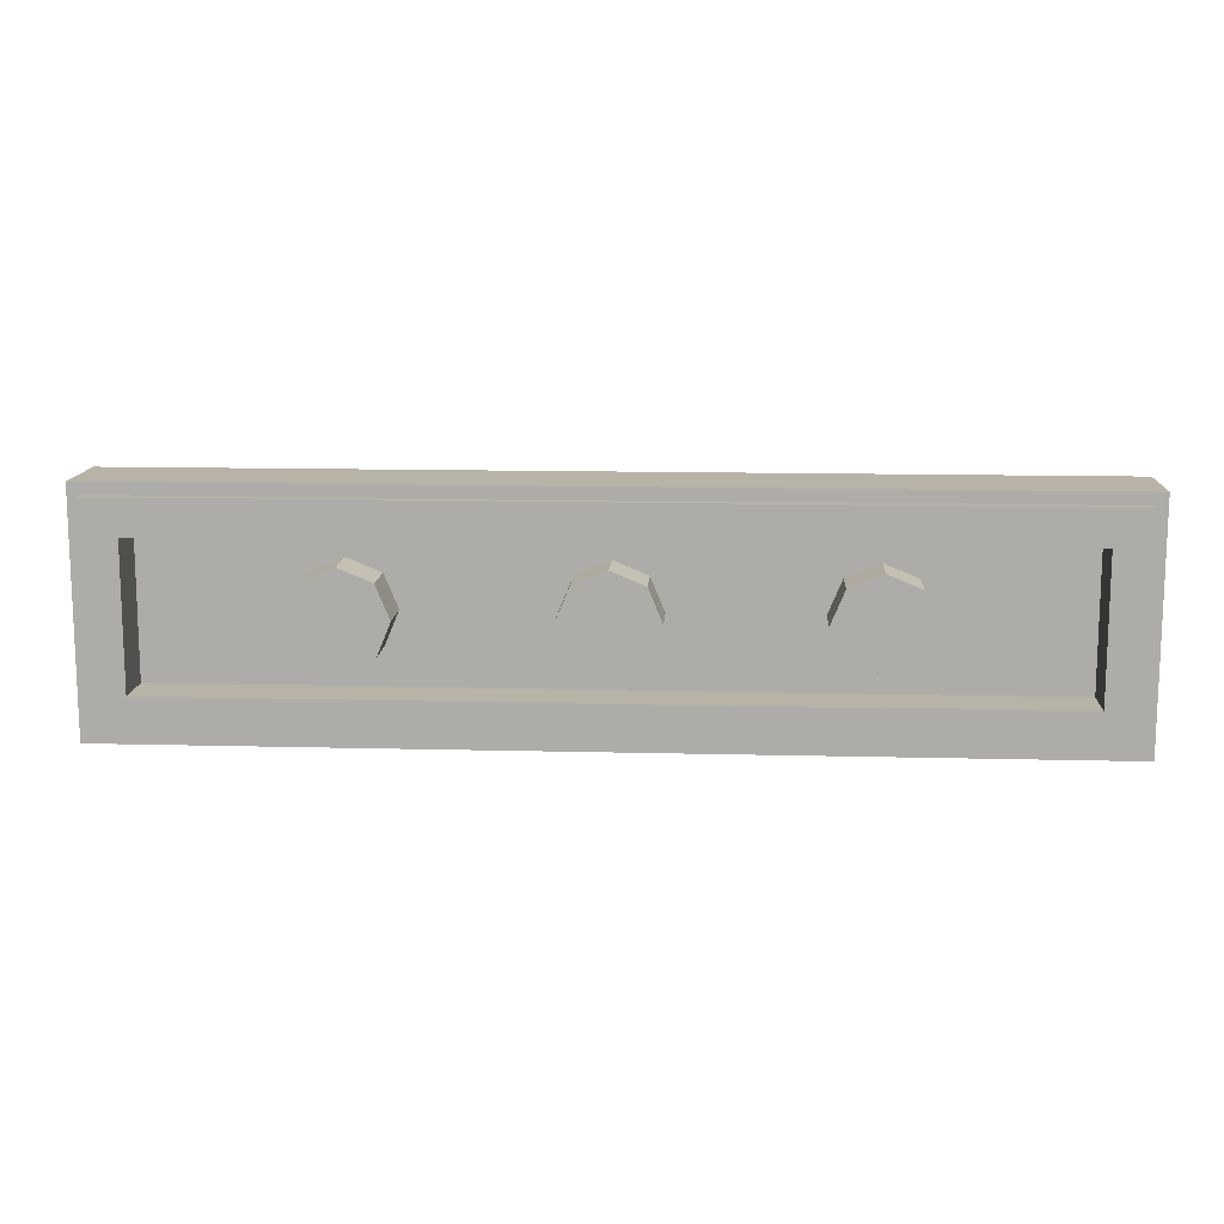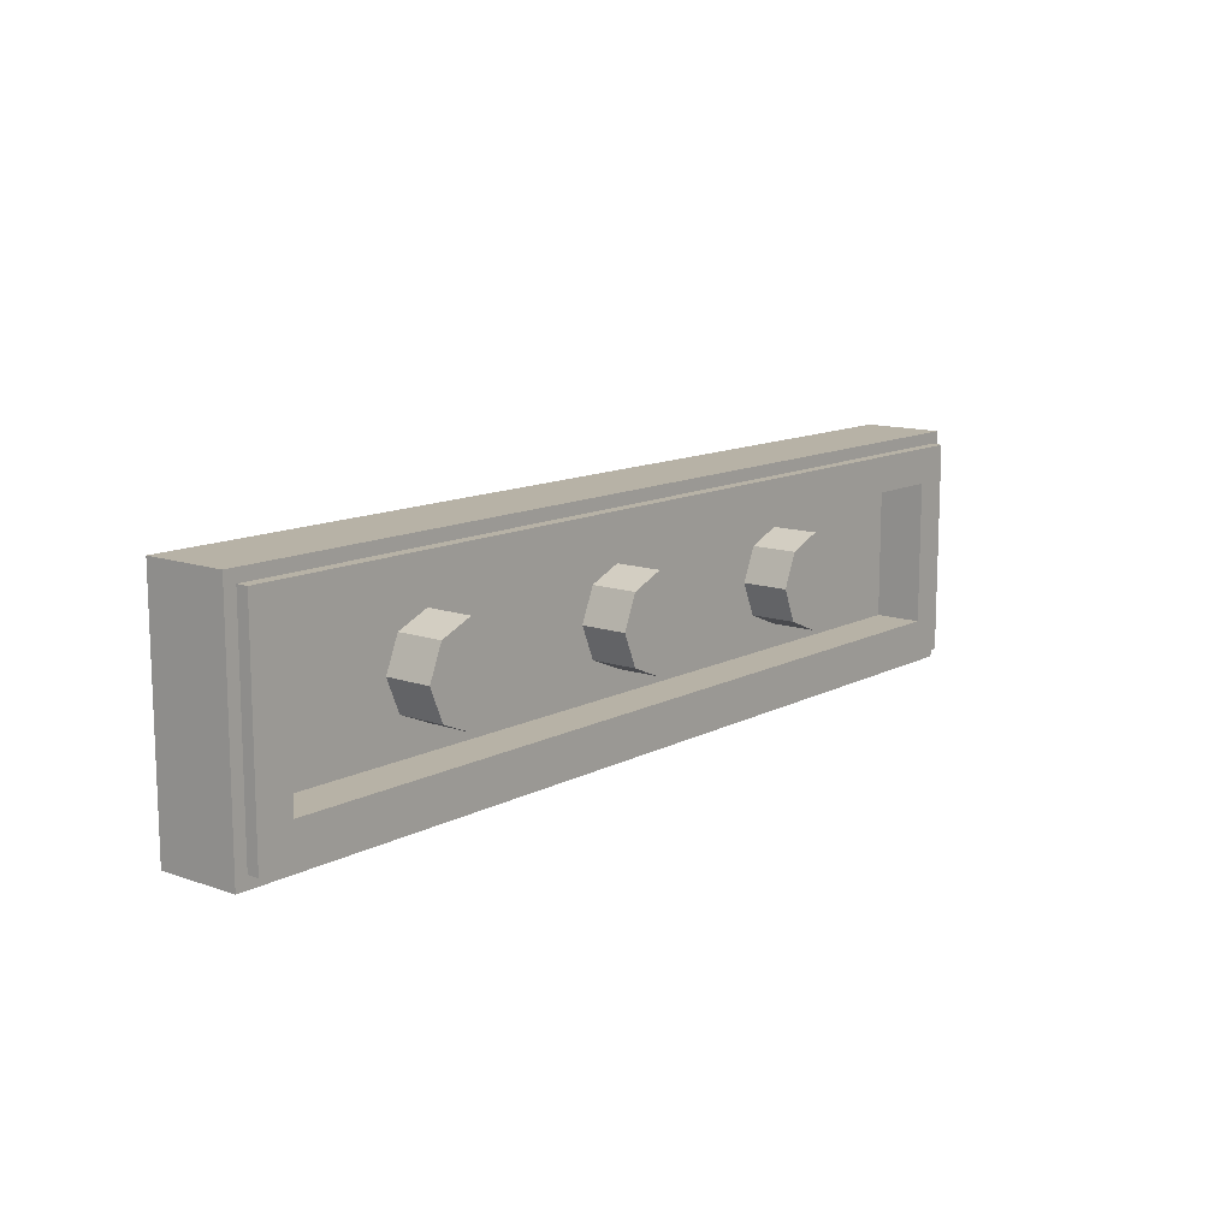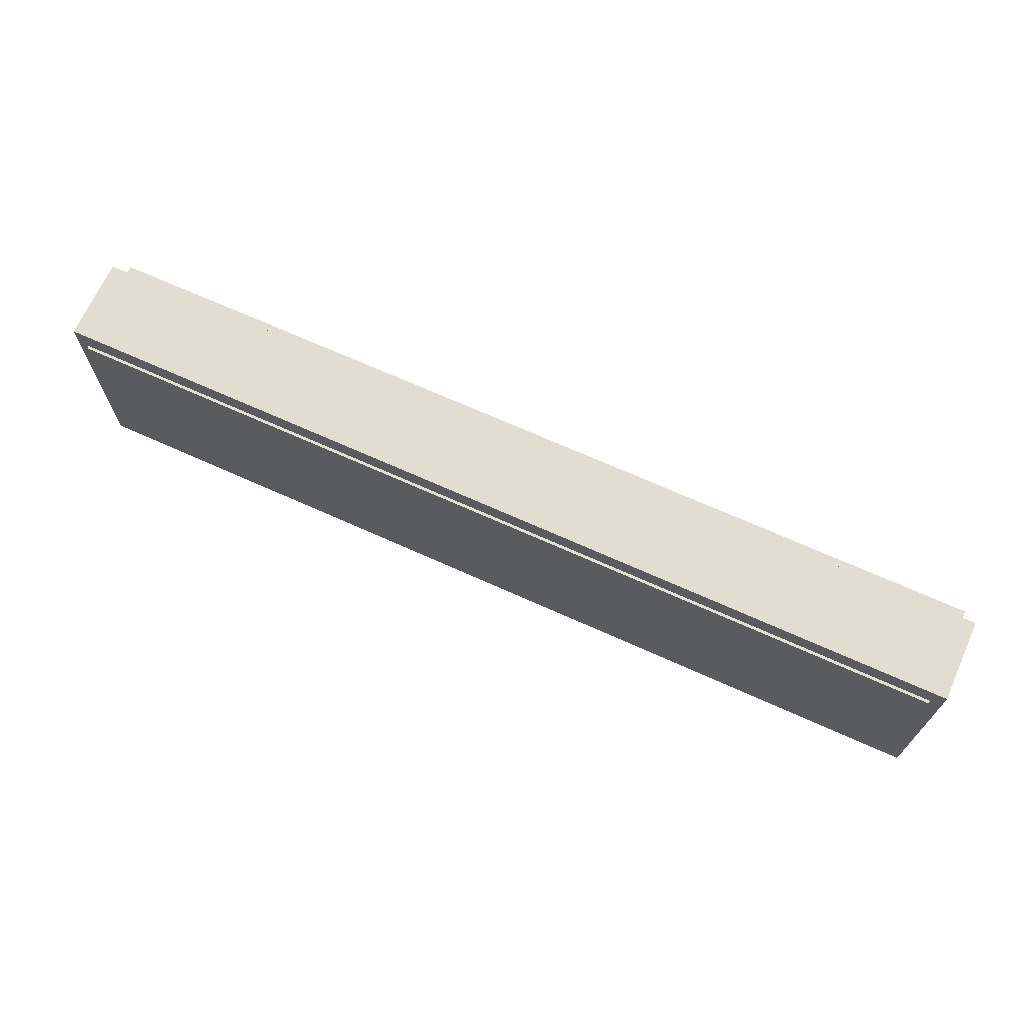
<metadata>
{"format":"obj","ext":"obj","renderer":"f3d","projection":"perspective","resolution":1024,"background":"white","views":[{"elev":12.7,"azim":-176.6,"up":"+Z"},{"elev":12.4,"azim":129.4,"up":"+Z"},{"elev":68.7,"azim":24.3,"up":"+Z"}]}
</metadata>
<code>
v -2 0.35 0.5
v -2 0 0.5
v 2 0 0.5
v 2 0.35 0.5
v -2 0.35 -0.5
v -2 0 -0.5
v -2 0 0.5
v -2 0.35 0.5
v 2 0.35 -0.5
v 2 0 -0.5
v -2 0 -0.5
v -2 0.35 -0.5
v 2 0.35 0.5
v 2 0 0.5
v 2 0 -0.5
v 2 0.35 -0.5
v -1.95 0.4 0.45
v -1.95 0.35 0.45
v 1.95 0.35 0.45
v 1.95 0.4 0.45
v -1.95 0.4 -0.45
v -1.95 0.35 -0.45
v -1.95 0.35 0.45
v -1.95 0.4 0.45
v 1.95 0.4 -0.45
v 1.95 0.35 -0.45
v -1.95 0.35 -0.45
v -1.95 0.4 -0.45
v 1.95 0.4 0.45
v 1.95 0.35 0.45
v 1.95 0.35 -0.45
v 1.95 0.4 -0.45
v -1.8 0.2 0.3
v 1.8 0.2 0.3
v 1.8 0.2 -0.3
v -1.8 0.2 -0.3
v -1.8 0.2 0.3
v -1.8 0.4 0.3
v 1.8 0.4 0.3
v 1.8 0.2 0.3
v -1.8 0.2 -0.3
v -1.8 0.4 -0.3
v -1.8 0.4 0.3
v -1.8 0.2 0.3
v 1.8 0.2 -0.3
v 1.8 0.4 -0.3
v -1.8 0.4 -0.3
v -1.8 0.2 -0.3
v 1.8 0.2 0.3
v 1.8 0.4 0.3
v 1.8 0.4 -0.3
v 1.8 0.2 -0.3
v -1.95 0.4 0.45
v -1.8 0.4 0.3
v -1.8 0.4 -0.3
v -1.95 0.4 -0.45
v 1.95 0.4 -0.45
v 1.8 0.4 -0.3
v 1.8 0.4 0.3
v 1.95 0.4 0.45
v 1.95 0.4 0.45
v 1.8 0.4 0.3
v -1.8 0.4 0.3
v -1.95 0.4 0.45
v -1.95 0.4 -0.45
v -1.8 0.4 -0.3
v 1.8 0.4 -0.3
v 1.95 0.4 -0.45
v -2 0.35 0.5
v -1.95 0.35 0.45
v -1.95 0.35 -0.45
v -2 0.35 -0.5
v 2 0.35 -0.5
v 1.95 0.35 -0.45
v 1.95 0.35 0.45
v 2 0.35 0.5
v 2 0.35 0.5
v 1.95 0.35 0.45
v -1.95 0.35 0.45
v -2 0.35 0.5
v -2 0.35 -0.5
v -1.95 0.35 -0.45
v 1.95 0.35 -0.45
v 2 0.35 -0.5
v 0 0.4 0
v 0.2 0.4 0
v 0.1414 0.4 0.1414
v 0 0.4 0
v 0.1414 0.4 0.1414
v 0 0.4 0.2
v 0 0.4 0
v 0 0.4 0.2
v -0.1414 0.4 0.1414
v 0 0.4 0
v -0.1414 0.4 0.1414
v -0.2 0.4 0
v 0 0.4 0
v -0.2 0.4 0
v -0.1414 0.4 -0.1414
v 0 0.4 0
v -0.1414 0.4 -0.1414
v 0 0.4 -0.2
v 0 0.4 0
v 0 0.4 -0.2
v 0.1414 0.4 -0.1414
v 0 0.4 0
v 0.1414 0.4 -0.1414
v 0.2 0.4 0
v 0.1414 0.4 0.1414
v 0.2 0.4 0
v 0.2 0.2 0
v 0.1414 0.2 0.1414
v 0 0.4 0.2
v 0.1414 0.4 0.1414
v 0.1414 0.2 0.1414
v 0 0.2 0.2
v -0.1414 0.4 0.1414
v 0 0.4 0.2
v 0 0.2 0.2
v -0.1414 0.2 0.1414
v -0.2 0.4 0
v -0.1414 0.4 0.1414
v -0.1414 0.2 0.1414
v -0.2 0.2 0
v -0.1414 0.4 -0.1414
v -0.2 0.4 0
v -0.2 0.2 0
v -0.1414 0.2 -0.1414
v 0 0.4 -0.2
v -0.1414 0.4 -0.1414
v -0.1414 0.2 -0.1414
v 0 0.2 -0.2
v 0.1414 0.4 -0.1414
v 0 0.4 -0.2
v 0 0.2 -0.2
v 0.1414 0.2 -0.1414
v 0.2 0.4 0
v 0.1414 0.4 -0.1414
v 0.1414 0.2 -0.1414
v 0.2 0.2 0
v -1 0.4 0
v -0.8 0.4 0
v -0.8586 0.4 0.1414
v -1 0.4 0
v -0.8586 0.4 0.1414
v -1 0.4 0.2
v -1 0.4 0
v -1 0.4 0.2
v -1.141 0.4 0.1414
v -1 0.4 0
v -1.141 0.4 0.1414
v -1.2 0.4 0
v -1 0.4 0
v -1.2 0.4 0
v -1.141 0.4 -0.1414
v -1 0.4 0
v -1.141 0.4 -0.1414
v -1 0.4 -0.2
v -1 0.4 0
v -1 0.4 -0.2
v -0.8586 0.4 -0.1414
v -1 0.4 0
v -0.8586 0.4 -0.1414
v -0.8 0.4 0
v -0.8586 0.4 0.1414
v -0.8 0.4 0
v -0.8 0.2 0
v -0.8586 0.2 0.1414
v -1 0.4 0.2
v -0.8586 0.4 0.1414
v -0.8586 0.2 0.1414
v -1 0.2 0.2
v -1.141 0.4 0.1414
v -1 0.4 0.2
v -1 0.2 0.2
v -1.141 0.2 0.1414
v -1.2 0.4 0
v -1.141 0.4 0.1414
v -1.141 0.2 0.1414
v -1.2 0.2 0
v -1.141 0.4 -0.1414
v -1.2 0.4 0
v -1.2 0.2 0
v -1.141 0.2 -0.1414
v -1 0.4 -0.2
v -1.141 0.4 -0.1414
v -1.141 0.2 -0.1414
v -1 0.2 -0.2
v -0.8586 0.4 -0.1414
v -1 0.4 -0.2
v -1 0.2 -0.2
v -0.8586 0.2 -0.1414
v -0.8 0.4 0
v -0.8586 0.4 -0.1414
v -0.8586 0.2 -0.1414
v -0.8 0.2 0
v 1 0.4 0
v 1.2 0.4 0
v 1.141 0.4 0.1414
v 1 0.4 0
v 1.141 0.4 0.1414
v 1 0.4 0.2
v 1 0.4 0
v 1 0.4 0.2
v 0.8586 0.4 0.1414
v 1 0.4 0
v 0.8586 0.4 0.1414
v 0.8 0.4 0
v 1 0.4 0
v 0.8 0.4 0
v 0.8586 0.4 -0.1414
v 1 0.4 0
v 0.8586 0.4 -0.1414
v 1 0.4 -0.2
v 1 0.4 0
v 1 0.4 -0.2
v 1.141 0.4 -0.1414
v 1 0.4 0
v 1.141 0.4 -0.1414
v 1.2 0.4 0
v 1.141 0.4 0.1414
v 1.2 0.4 0
v 1.2 0.2 0
v 1.141 0.2 0.1414
v 1 0.4 0.2
v 1.141 0.4 0.1414
v 1.141 0.2 0.1414
v 1 0.2 0.2
v 0.8586 0.4 0.1414
v 1 0.4 0.2
v 1 0.2 0.2
v 0.8586 0.2 0.1414
v 0.8 0.4 0
v 0.8586 0.4 0.1414
v 0.8586 0.2 0.1414
v 0.8 0.2 0
v 0.8586 0.4 -0.1414
v 0.8 0.4 0
v 0.8 0.2 0
v 0.8586 0.2 -0.1414
v 1 0.4 -0.2
v 0.8586 0.4 -0.1414
v 0.8586 0.2 -0.1414
v 1 0.2 -0.2
v 1.141 0.4 -0.1414
v 1 0.4 -0.2
v 1 0.2 -0.2
v 1.141 0.2 -0.1414
v 1.2 0.4 0
v 1.141 0.4 -0.1414
v 1.141 0.2 -0.1414
v 1.2 0.2 0
v 2 0 -0.5
v 2 0 0.5
v -2 0 0.5
v -2 0 -0.5
v 1.95 0 0.4
v 1.95 0 -0.4
v -1.95 0 -0.4
v -1.95 0 0.4
v -1.95 -0.0125 0.4
v 1.95 -0.0125 0.4
v 1.95 0 0.4
v -1.95 0 0.4
v -1.95 -0.0125 -0.4
v -1.95 -0.0125 0.4
v -1.95 0 0.4
v -1.95 0 -0.4
v 1.95 -0.0125 -0.4
v -1.95 -0.0125 -0.4
v -1.95 0 -0.4
v 1.95 0 -0.4
v 1.95 -0.0125 0.4
v 1.95 -0.0125 -0.4
v 1.95 0 -0.4
v 1.95 0 0.4
v -1.95 -0.0125 -0.085
v -1.89 -0.0125 -0.005
v -1.89 -0.0125 0.155
v -1.95 -0.0125 0.4
v -1.95 -0.0125 0.4
v -1.89 -0.0125 0.155
v -1.785 -0.0125 0.205
v -1.765 -0.0125 0.305
v -0.71 -0.0125 0.4
v -1.95 -0.0125 0.4
v -1.375 -0.0125 0.34
v -1.055 -0.0125 0.32
v -0.71 -0.0125 0.4
v -1.055 -0.0125 0.32
v -0.81 -0.0125 0.355
v -1.375 -0.0125 0.34
v -1.95 -0.0125 0.4
v -1.765 -0.0125 0.305
v -1.56 -0.0125 0.295
v 0.46 -0.0125 0.34
v 1.335 -0.0125 0.4
v -0.46 -0.0125 0.4
v -0.105 -0.0125 0.325
v 0.46 -0.0125 0.34
v -0.105 -0.0125 0.325
v 0.015 -0.0125 0.27
v 1.335 -0.0125 0.4
v 0.46 -0.0125 0.34
v 0.91 -0.0125 0.32
v 0.075 -0.0125 -0.285
v -0.02 -0.0125 -0.355
v 0.215 -0.0125 -0.335
v 1.895 -0.0125 -0.22
v 1.81 -0.0125 -0.33
v 1.95 -0.0125 -0.4
v 1.95 -0.0125 -0.015
v 1.91 -0.0125 -0.05
v 1.895 -0.0125 -0.22
v 1.95 -0.0125 -0.4
v -0.02 -0.0125 -0.355
v -0.74 -0.0125 -0.4
v 1.95 -0.0125 -0.4
v 0.215 -0.0125 -0.335
v -0.02 -0.0125 -0.355
v 1.95 -0.0125 -0.4
v 0.82 -0.0125 -0.34
v 0.415 -0.0125 -0.315
v 0.215 -0.0125 -0.335
v 0.82 -0.0125 -0.34
v 0.62 -0.0125 -0.31
v 0.335 -0.0125 -0.305
v 0.215 -0.0125 -0.335
v 0.415 -0.0125 -0.315
v 0.57 -0.0125 -0.275
v 0.515 -0.0125 -0.27
v 0.415 -0.0125 -0.315
v 0.62 -0.0125 -0.31
v 1.45 -0.0125 -0.295
v 0.82 -0.0125 -0.34
v 1.95 -0.0125 -0.4
v 1.81 -0.0125 -0.33
v 1.57 -0.0125 -0.275
v 1.45 -0.0125 -0.295
v 1.81 -0.0125 -0.33
v 1.33 -0.0125 -0.27
v 0.82 -0.0125 -0.34
v 1.45 -0.0125 -0.295
v -0.33 -0.0125 -0.345
v -0.74 -0.0125 -0.4
v -0.02 -0.0125 -0.355
v -1.585 -0.0125 -0.21
v -1.66 -0.0125 -0.22
v -1.58 -0.0125 -0.265
v -1.245 -0.0125 0.015
v -1.245 -0.0125 -0.03
v -1.17 -0.0125 -0.03
v -1.145 -0.0125 0.02
v -1.585 -0.0125 0.06
v -1.565 -0.0125 0.01
v -1.47 -0.0125 0.005
v -1.505 -0.0125 0.105
v -1.505 -0.0125 0.105
v -1.47 -0.0125 0.005
v -1.355 -0.0125 0.065
v -1.39 -0.0125 0.14
v -1.305 -0.0125 0.14
v -1.39 -0.0125 0.14
v -1.355 -0.0125 0.065
v -0.305 -0.0125 -0.13
v -0.335 -0.0125 -0.17
v -0.3 -0.0125 -0.195
v -0.23 -0.0125 -0.11
v -0.23 -0.0125 -0.11
v -0.3 -0.0125 -0.195
v -0.215 -0.0125 -0.175
v -0.175 -0.0125 -0.12
v 1.37 -0.0125 -0.05
v 1.39 -0.0125 -0.1
v 1.48 -0.0125 -0.095
v 1.485 -0.0125 0
v 1.485 -0.0125 0
v 1.48 -0.0125 -0.095
v 1.595 -0.0125 -0.015
v 1.57 -0.0125 0.025
v 1.57 -0.0125 0.025
v 1.595 -0.0125 -0.015
v 1.645 -0.0125 0.015
v 1.65 -0.0125 -0.08
v 1.65 -0.0125 -0.12
v 1.71 -0.0125 -0.115
v 1.725 -0.0125 -0.085
v -1.66 -0.0125 -0.22
v -1.95 -0.0125 -0.085
v -1.95 -0.0125 -0.4
v -1.58 -0.0125 -0.265
v -1.58 -0.0125 -0.265
v -1.95 -0.0125 -0.4
v -0.74 -0.0125 -0.4
v -1.585 -0.0125 -0.21
v -1.58 -0.0125 -0.265
v -0.74 -0.0125 -0.4
v -1.245 -0.0125 -0.03
v -1.17 -0.0125 -0.03
v -1.245 -0.0125 -0.03
v -0.74 -0.0125 -0.4
v -1.145 -0.0125 0.02
v -1.17 -0.0125 -0.03
v -0.74 -0.0125 -0.4
v -0.335 -0.0125 -0.17
v -0.335 -0.0125 -0.17
v -0.74 -0.0125 -0.4
v -0.33 -0.0125 -0.345
v -0.3 -0.0125 -0.195
v -0.215 -0.0125 -0.175
v -0.3 -0.0125 -0.195
v -0.33 -0.0125 -0.345
v -0.02 -0.0125 -0.355
v -0.175 -0.0125 -0.12
v -0.215 -0.0125 -0.175
v -0.02 -0.0125 -0.355
v 0.075 -0.0125 -0.285
v -1.89 -0.0125 -0.005
v -1.95 -0.0125 -0.085
v -1.66 -0.0125 -0.22
v -1.565 -0.0125 0.01
v -1.565 -0.0125 0.01
v -1.66 -0.0125 -0.22
v -1.585 -0.0125 -0.21
v -1.47 -0.0125 0.005
v -1.47 -0.0125 0.005
v -1.585 -0.0125 -0.21
v -1.245 -0.0125 -0.03
v -1.355 -0.0125 0.065
v -1.355 -0.0125 0.065
v -1.245 -0.0125 -0.03
v -1.245 -0.0125 0.015
v -1.305 -0.0125 0.14
v -1.305 -0.0125 0.14
v -1.245 -0.0125 0.015
v -1.145 -0.0125 0.02
v -1.055 -0.0125 0.32
v -1.89 -0.0125 -0.005
v -1.565 -0.0125 0.01
v -1.585 -0.0125 0.06
v -1.785 -0.0125 0.205
v -1.785 -0.0125 0.205
v -1.89 -0.0125 0.155
v -1.89 -0.0125 -0.005
v -1.56 -0.0125 0.295
v -1.765 -0.0125 0.305
v -1.785 -0.0125 0.205
v -1.585 -0.0125 0.06
v -1.56 -0.0125 0.295
v -1.585 -0.0125 0.06
v -1.505 -0.0125 0.105
v -1.375 -0.0125 0.34
v -1.375 -0.0125 0.34
v -1.505 -0.0125 0.105
v -1.39 -0.0125 0.14
v -1.375 -0.0125 0.34
v -1.39 -0.0125 0.14
v -1.305 -0.0125 0.14
v -1.055 -0.0125 0.32
v -0.81 -0.0125 0.355
v -1.055 -0.0125 0.32
v -1.145 -0.0125 0.02
v -0.335 -0.0125 -0.17
v -0.81 -0.0125 0.355
v -0.335 -0.0125 -0.17
v -0.305 -0.0125 -0.13
v -0.71 -0.0125 0.4
v -0.46 -0.0125 0.4
v -0.71 -0.0125 0.4
v -0.305 -0.0125 -0.13
v -0.23 -0.0125 -0.11
v -0.105 -0.0125 0.325
v -0.46 -0.0125 0.4
v -0.23 -0.0125 -0.11
v -0.175 -0.0125 -0.12
v 0.015 -0.0125 0.27
v -0.105 -0.0125 0.325
v -0.175 -0.0125 -0.12
v 0.075 -0.0125 -0.285
v 0.335 -0.0125 -0.305
v 0.015 -0.0125 0.27
v 0.075 -0.0125 -0.285
v 0.215 -0.0125 -0.335
v 0.335 -0.0125 -0.305
v 0.415 -0.0125 -0.315
v 0.515 -0.0125 -0.27
v 0.015 -0.0125 0.27
v 0.46 -0.0125 0.34
v 0.015 -0.0125 0.27
v 0.515 -0.0125 -0.27
v 0.57 -0.0125 -0.275
v 0.91 -0.0125 0.32
v 0.46 -0.0125 0.34
v 0.57 -0.0125 -0.275
v 0.62 -0.0125 -0.31
v 0.91 -0.0125 0.32
v 0.62 -0.0125 -0.31
v 0.82 -0.0125 -0.34
v 1.37 -0.0125 -0.05
v 1.39 -0.0125 -0.1
v 1.37 -0.0125 -0.05
v 0.82 -0.0125 -0.34
v 1.33 -0.0125 -0.27
v 1.48 -0.0125 -0.095
v 1.39 -0.0125 -0.1
v 1.33 -0.0125 -0.27
v 1.45 -0.0125 -0.295
v 1.48 -0.0125 -0.095
v 1.45 -0.0125 -0.295
v 1.57 -0.0125 -0.275
v 1.65 -0.0125 -0.12
v 1.48 -0.0125 -0.095
v 1.65 -0.0125 -0.12
v 1.65 -0.0125 -0.08
v 1.595 -0.0125 -0.015
v 1.645 -0.0125 0.015
v 1.595 -0.0125 -0.015
v 1.65 -0.0125 -0.08
v 1.725 -0.0125 -0.085
v 1.645 -0.0125 0.015
v 1.725 -0.0125 -0.085
v 1.91 -0.0125 -0.05
v 1.95 -0.0125 -0.015
v 1.645 -0.0125 0.015
v 1.95 -0.0125 -0.015
v 1.95 -0.0125 0.4
v 1.57 -0.0125 0.025
v 1.57 -0.0125 0.025
v 1.95 -0.0125 0.4
v 1.335 -0.0125 0.4
v 1.485 -0.0125 0
v 1.485 -0.0125 0
v 1.335 -0.0125 0.4
v 0.91 -0.0125 0.32
v 1.37 -0.0125 -0.05
v 1.71 -0.0125 -0.115
v 1.65 -0.0125 -0.12
v 1.57 -0.0125 -0.275
v 1.81 -0.0125 -0.33
v 1.71 -0.0125 -0.115
v 1.81 -0.0125 -0.33
v 1.895 -0.0125 -0.22
v 1.725 -0.0125 -0.085
v 1.91 -0.0125 -0.05
v 1.725 -0.0125 -0.085
v 1.895 -0.0125 -0.22
g mesh949513
f 1 2 3
f 3 4 1
f 5 6 7
f 7 8 5
f 9 10 11
f 11 12 9
f 13 14 15
f 15 16 13
g mesh949515
f 17 18 19
f 19 20 17
f 21 22 23
f 23 24 21
f 25 26 27
f 27 28 25
f 29 30 31
f 31 32 29
g mesh949517
f 33 34 35
f 35 36 33
f 37 38 39
f 39 40 37
f 41 42 43
f 43 44 41
f 45 46 47
f 47 48 45
f 49 50 51
f 51 52 49
f 53 54 55
f 55 56 53
f 57 58 59
f 59 60 57
f 61 62 63
f 63 64 61
f 65 66 67
f 67 68 65
f 69 70 71
f 71 72 69
f 73 74 75
f 75 76 73
f 77 78 79
f 79 80 77
f 81 82 83
f 83 84 81
g mesh949522
f 85 87 86
f 88 90 89
f 91 93 92
f 94 96 95
f 97 99 98
f 100 102 101
f 103 105 104
f 106 108 107
g mesh949524
f 109 111 110
f 111 109 112
f 113 115 114
f 115 113 116
f 117 119 118
f 119 117 120
f 121 123 122
f 123 121 124
f 125 127 126
f 127 125 128
f 129 131 130
f 131 129 132
f 133 135 134
f 135 133 136
f 137 139 138
f 139 137 140
g mesh949530
f 141 143 142
f 144 146 145
f 147 149 148
f 150 152 151
f 153 155 154
f 156 158 157
f 159 161 160
f 162 164 163
g mesh949532
f 165 167 166
f 167 165 168
f 169 171 170
f 171 169 172
f 173 175 174
f 175 173 176
f 177 179 178
f 179 177 180
f 181 183 182
f 183 181 184
f 185 187 186
f 187 185 188
f 189 191 190
f 191 189 192
f 193 195 194
f 195 193 196
g mesh949538
f 197 199 198
f 200 202 201
f 203 205 204
f 206 208 207
f 209 211 210
f 212 214 213
f 215 217 216
f 218 220 219
g mesh949540
f 221 223 222
f 223 221 224
f 225 227 226
f 227 225 228
f 229 231 230
f 231 229 232
f 233 235 234
f 235 233 236
f 237 239 238
f 239 237 240
f 241 243 242
f 243 241 244
f 245 247 246
f 247 245 248
f 249 251 250
f 251 249 252
f 253 254 255
f 255 256 253
g mesh949546
f 257 258 259
f 259 260 257
f 261 262 263
f 263 264 261
f 265 266 267
f 267 268 265
f 269 270 271
f 271 272 269
f 273 274 275
f 275 276 273
f 277 278 279
f 279 280 277
f 281 282 283
f 283 284 281
f 285 286 287
f 287 288 285
f 289 290 291
f 292 293 294
f 294 295 292
f 296 297 298
f 298 299 296
f 300 301 302
f 303 304 305
f 306 307 308
f 309 310 311
f 312 313 314
f 314 315 312
f 316 317 318
f 319 320 321
f 321 322 319
f 323 324 325
f 325 326 323
f 327 328 329
f 330 331 332
f 332 333 330
f 334 335 336
f 336 337 334
f 338 339 340
f 341 342 343
f 344 345 346
f 347 348 349
f 350 351 352
f 352 353 350
f 354 355 356
f 356 357 354
f 358 359 360
f 360 361 358
f 362 363 364
f 365 366 367
f 367 368 365
f 369 370 371
f 371 372 369
f 373 374 375
f 375 376 373
f 377 378 379
f 379 380 377
f 381 382 383
f 384 385 386
f 386 387 384
f 388 389 390
f 390 391 388
f 392 393 394
f 395 396 397
f 397 398 395
f 399 400 401
f 402 403 404
f 404 405 402
f 406 407 408
f 408 409 406
f 410 411 412
f 412 413 410
f 414 415 416
f 416 417 414
f 418 419 420
f 420 421 418
f 422 423 424
f 424 425 422
f 426 427 428
f 428 429 426
f 430 431 432
f 432 433 430
f 434 435 436
f 436 437 434
f 438 439 440
f 440 441 438
f 442 443 444
f 445 446 447
f 447 448 445
f 449 450 451
f 451 452 449
f 453 454 455
f 456 457 458
f 458 459 456
f 460 461 462
f 462 463 460
f 464 465 466
f 466 467 464
f 468 469 470
f 470 471 468
f 472 473 474
f 474 475 472
f 476 477 478
f 478 479 476
f 480 481 482
f 482 483 480
f 484 485 486
f 486 487 484
f 488 489 490
f 490 491 488
f 492 493 494
f 494 495 492
f 496 497 498
f 498 499 496
f 500 501 502
f 502 503 500
f 504 505 506
f 506 507 504
f 508 509 510
f 510 511 508
f 512 513 514
f 514 515 512
f 516 517 518
f 518 519 516
f 520 521 522
f 522 523 520
f 524 525 526
f 526 527 524
f 528 529 530
f 530 531 528
f 532 533 534
f 534 535 532
f 536 537 538
f 538 539 536
f 540 541 542
f 542 543 540
f 544 545 546

</code>
